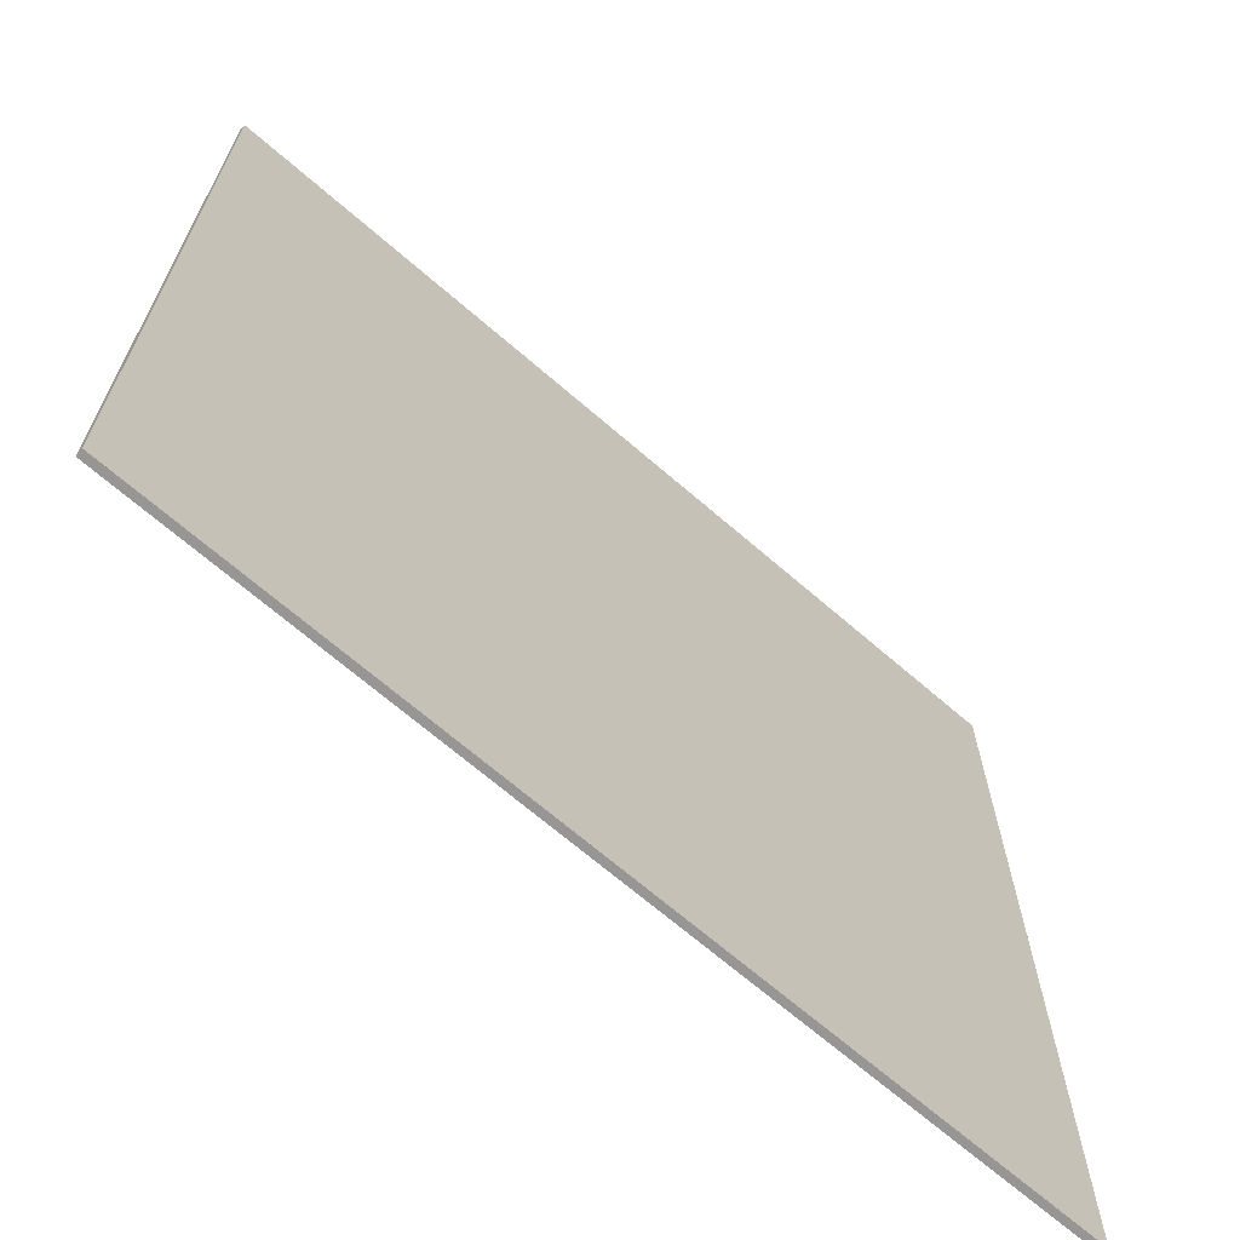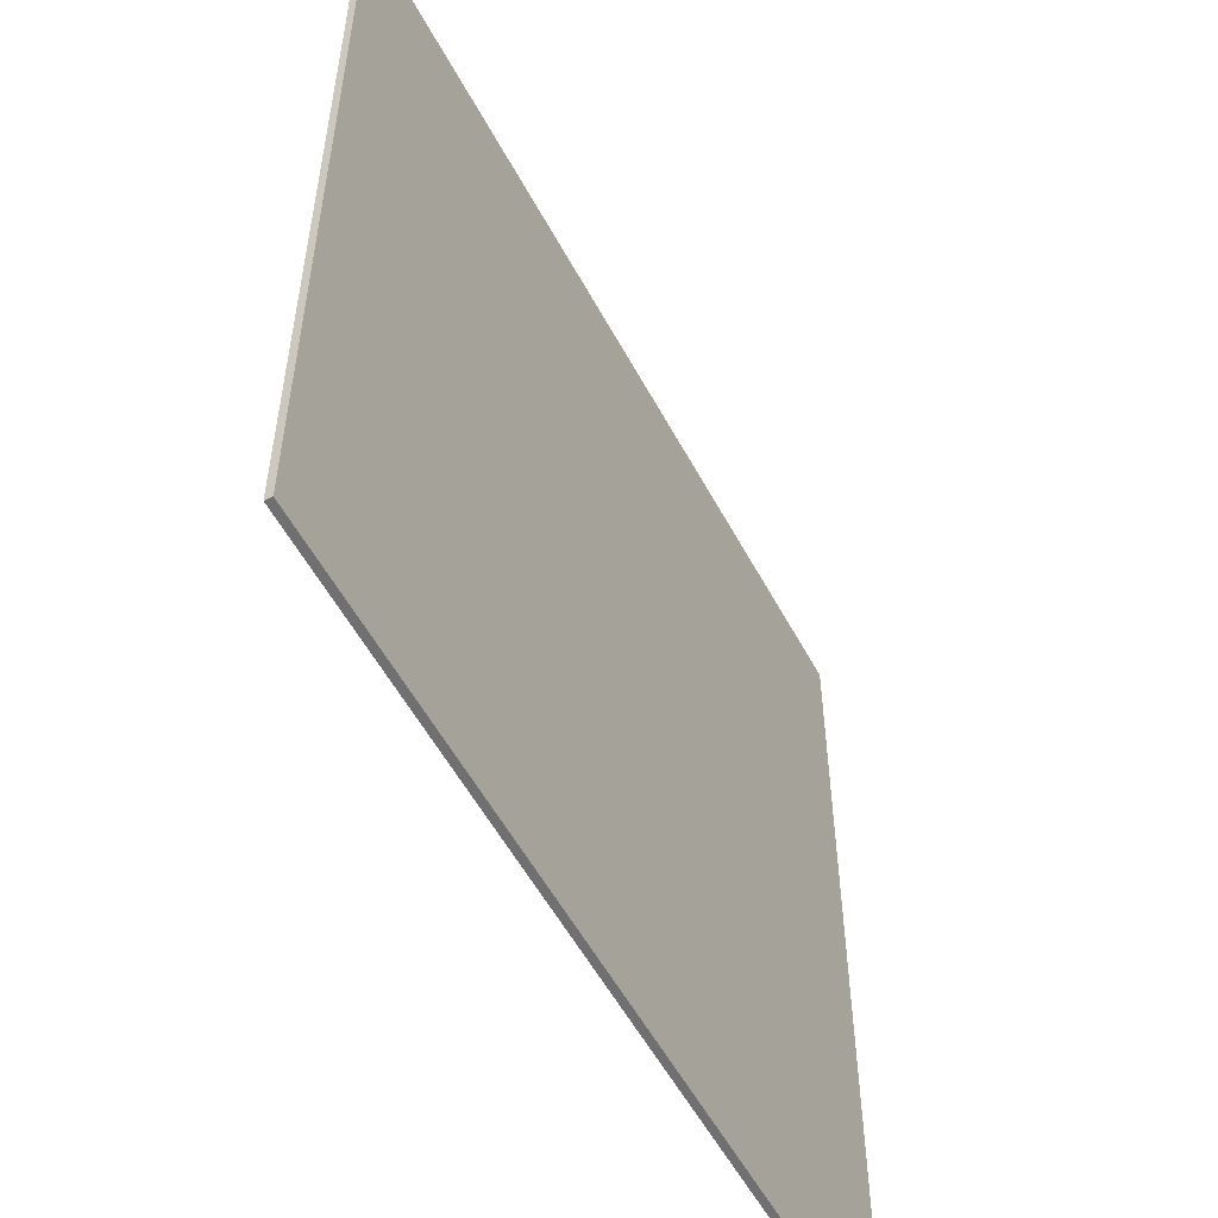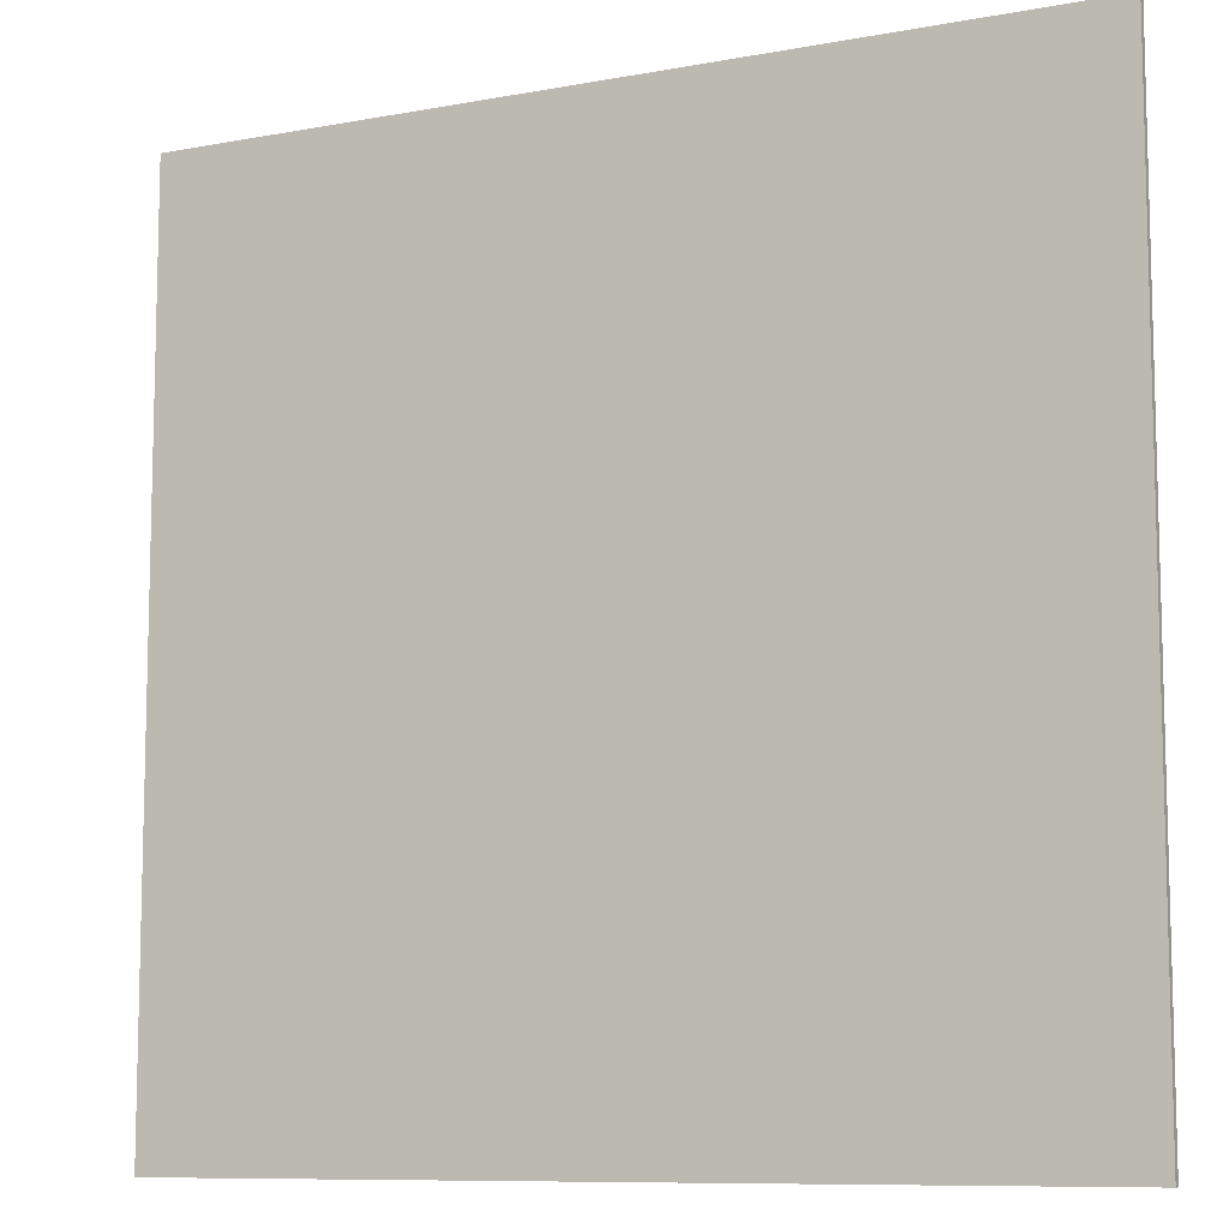
<metadata>
{"format":"obj","ext":"obj","renderer":"f3d","projection":"perspective","resolution":1024,"background":"white","views":[{"elev":-68.0,"azim":-41.0,"up":"+Z"},{"elev":-55.0,"azim":-62.2,"up":"+Z"},{"elev":-9.4,"azim":26.1,"up":"+Z"}]}
</metadata>
<code>
o store
v -6.3 0 6.3
v -6.3 0 5.6
v -6.3 0 5.5
v -6.3 0 4.5
v -6.3 0 4.4
v -6.3 0 3.3
v -6.3 0 3.2
v -6.3 0 2
v -6.3 0 1.9
v -6.3 0 0.7
v -6.3 0 0.6
v -6.3 0 -0.6
v -6.3 0 -0.7
v -6.3 0 -1.9
v -6.3 0 -2
v -6.3 0 -3.2
v -6.3 0 -3.3
v -6.3 0 -4.4
v -6.3 0 -4.5
v -6.3 0 -5.5
v -6.3 0 -5.6
v -6.3 0 -6.2
v -6.3 0 -6.3
v -6.3 0.1 6.3
v -6.3 0.1 5.6
v -6.3 0.1 5.5
v -6.3 0.1 4.5
v -6.3 0.1 4.4
v -6.3 0.1 3.3
v -6.3 0.1 3.2
v -6.3 0.1 2
v -6.3 0.1 1.9
v -6.3 0.1 0.7
v -6.3 0.1 0.6
v -6.3 0.1 -0.6
v -6.3 0.1 -0.7
v -6.3 0.1 -1.9
v -6.3 0.1 -2
v -6.3 0.1 -3.2
v -6.3 0.1 -3.3
v -6.3 0.1 -4.4
v -6.3 0.1 -4.5
v -6.3 0.1 -5.5
v -6.3 0.1 -5.6
v -6.3 0.1 -6.2
v -6.3 0.1 -6.3
v 6.3 0 6.3
v 6.3 0 5.6
v 6.3 0 5.5
v 6.3 0 4.5
v 6.3 0 4.4
v 6.3 0 3.3
v 6.3 0 3.2
v 6.3 0 2
v 6.3 0 1.9
v 6.3 0 0.7
v 6.3 0 0.6
v 6.3 0 -0.6
v 6.3 0 -0.7
v 6.3 0 -1.9
v 6.3 0 -2
v 6.3 0 -3.2
v 6.3 0 -3.3
v 6.3 0 -4.4
v 6.3 0 -4.5
v 6.3 0 -5.5
v 6.3 0 -5.6
v 6.3 0 -6.2
v 6.3 0 -6.3
v 6.3 0.1 6.3
v 6.3 0.1 5.6
v 6.3 0.1 5.5
v 6.3 0.1 4.5
v 6.3 0.1 4.4
v 6.3 0.1 3.3
v 6.3 0.1 3.2
v 6.3 0.1 2
v 6.3 0.1 1.9
v 6.3 0.1 0.7
v 6.3 0.1 0.6
v 6.3 0.1 -0.6
v 6.3 0.1 -0.7
v 6.3 0.1 -1.9
v 6.3 0.1 -2
v 6.3 0.1 -3.2
v 6.3 0.1 -3.3
v 6.3 0.1 -4.4
v 6.3 0.1 -4.5
v 6.3 0.1 -5.5
v 6.3 0.1 -5.6
v 6.3 0.1 -6.2
v 6.3 0.1 -6.3
v -6.3 0 6.3
v -6.3 0.1 6.3
v -2.8 0 6.3
v -2.8 0.1 6.3
v -2.7 0 6.3
v -2.7 0.1 6.3
v 4 0 6.3
v 4 0.1 6.3
v 4.1 0 6.3
v 4.1 0.1 6.3
v 6.3 0 6.3
v 6.3 0.1 6.3
v -6.3 0 -6.3
v -6.3 0.1 -6.3
v -2.7 0 -6.3
v -2.7 0.1 -6.3
v -2.6 0 -6.3
v -2.6 0.1 -6.3
v 2.8 0 -6.3
v 2.8 0.1 -6.3
v 2.9 0 -6.3
v 2.9 0.1 -6.3
v 6.3 0 -6.3
v 6.3 0.1 -6.3
v -6.3 0 6.3
v -2.8 0 6.3
v -2.7 0 6.3
v 4 0 6.3
v 4.1 0 6.3
v 6.3 0 6.3
v -6.3 0 5.6
v -2.8 0 5.6
v -2.7 0 5.6
v 4 0 5.6
v 4.1 0 5.6
v 6.3 0 5.6
v -6.3 0 5.5
v -5.1 0 5.5
v -5 0 5.5
v 2.1 0 5.5
v 2.2 0 5.5
v 6.3 0 5.5
v -6.3 0 4.5
v -5.1 0 4.5
v -5 0 4.5
v 2.1 0 4.5
v 2.2 0 4.5
v 6.3 0 4.5
v -6.3 0 4.4
v -4.6 0 4.4
v -4.5 0 4.4
v 0.7 0 4.4
v 0.8 0 4.4
v 6.3 0 4.4
v -6.3 0 3.3
v -4.6 0 3.3
v -4.5 0 3.3
v 0.7 0 3.3
v 0.8 0 3.3
v 6.3 0 3.3
v -6.3 0 3.2
v -0.9 0 3.2
v -0.8 0 3.2
v 4.8 0 3.2
v 4.9 0 3.2
v 6.3 0 3.2
v -6.3 0 2
v -0.9 0 2
v -0.8 0 2
v 4.8 0 2
v 4.9 0 2
v 6.3 0 2
v -6.3 0 1.9
v -2.8 0 1.9
v -2.7 0 1.9
v 1.9 0 1.9
v 2 0 1.9
v 6.3 0 1.9
v -6.3 0 0.7
v -2.8 0 0.7
v -2.7 0 0.7
v 1.9 0 0.7
v 2 0 0.7
v 6.3 0 0.7
v -6.3 0 0.6
v -1.8 0 0.6
v -1.7 0 0.6
v 4.1 0 0.6
v 4.2 0 0.6
v 6.3 0 0.6
v -6.3 0 -0.6
v -1.8 0 -0.6
v -1.7 0 -0.6
v 4.1 0 -0.6
v 4.2 0 -0.6
v 6.3 0 -0.6
v -6.3 0 -0.7
v -1 0 -0.7
v -0.9 0 -0.7
v 2.5 0 -0.7
v 2.6 0 -0.7
v 6.3 0 -0.7
v -6.3 0 -1.9
v -1 0 -1.9
v -0.9 0 -1.9
v 2.5 0 -1.9
v 2.6 0 -1.9
v 6.3 0 -1.9
v -6.3 0 -2
v -2.8 0 -2
v -2.7 0 -2
v 0.6 0 -2
v 0.7 0 -2
v 5.7 0 -2
v 5.8 0 -2
v 6.3 0 -2
v -6.3 0 -3.2
v -2.8 0 -3.2
v -2.7 0 -3.2
v 0.6 0 -3.2
v 0.7 0 -3.2
v 5.7 0 -3.2
v 5.8 0 -3.2
v 6.3 0 -3.2
v -6.3 0 -3.3
v -5.3 0 -3.3
v -5.2 0 -3.3
v -1.3 0 -3.3
v -1.2 0 -3.3
v 4.3 0 -3.3
v 4.4 0 -3.3
v 6.3 0 -3.3
v -6.3 0 -4.4
v -5.3 0 -4.4
v -5.2 0 -4.4
v -1.3 0 -4.4
v -1.2 0 -4.4
v 4.3 0 -4.4
v 4.4 0 -4.4
v 6.3 0 -4.4
v -6.3 0 -4.5
v -3.5 0 -4.5
v -3.4 0 -4.5
v 2.1 0 -4.5
v 2.2 0 -4.5
v 6.3 0 -4.5
v -6.3 0 -5.5
v -3.5 0 -5.5
v -3.4 0 -5.5
v 2.1 0 -5.5
v 2.2 0 -5.5
v 6.3 0 -5.5
v -6.3 0 -5.6
v -2.7 0 -5.6
v -2.6 0 -5.6
v 2.8 0 -5.6
v 2.9 0 -5.6
v 6.3 0 -5.6
v -6.3 0 -6.2
v -2.7 0 -6.2
v -2.6 0 -6.2
v 2.8 0 -6.2
v 2.9 0 -6.2
v 6.3 0 -6.2
v -6.3 0 -6.3
v -2.7 0 -6.3
v -2.6 0 -6.3
v 2.8 0 -6.3
v 2.9 0 -6.3
v 6.3 0 -6.3
v -6.3 0.1 6.3
v -2.8 0.1 6.3
v -2.7 0.1 6.3
v 4 0.1 6.3
v 4.1 0.1 6.3
v 6.3 0.1 6.3
v -6.3 0.1 5.6
v -2.8 0.1 5.6
v -2.7 0.1 5.6
v 4 0.1 5.6
v 4.1 0.1 5.6
v 6.3 0.1 5.6
v -6.3 0.1 5.5
v -5.1 0.1 5.5
v -5 0.1 5.5
v 2.1 0.1 5.5
v 2.2 0.1 5.5
v 6.3 0.1 5.5
v -6.3 0.1 4.5
v -5.1 0.1 4.5
v -5 0.1 4.5
v 2.1 0.1 4.5
v 2.2 0.1 4.5
v 6.3 0.1 4.5
v -6.3 0.1 4.4
v -4.6 0.1 4.4
v -4.5 0.1 4.4
v 0.7 0.1 4.4
v 0.8 0.1 4.4
v 6.3 0.1 4.4
v -6.3 0.1 3.3
v -4.6 0.1 3.3
v -4.5 0.1 3.3
v 0.7 0.1 3.3
v 0.8 0.1 3.3
v 6.3 0.1 3.3
v -6.3 0.1 3.2
v -0.9 0.1 3.2
v -0.8 0.1 3.2
v 4.8 0.1 3.2
v 4.9 0.1 3.2
v 6.3 0.1 3.2
v -6.3 0.1 2
v -0.9 0.1 2
v -0.8 0.1 2
v 4.8 0.1 2
v 4.9 0.1 2
v 6.3 0.1 2
v -6.3 0.1 1.9
v -2.8 0.1 1.9
v -2.7 0.1 1.9
v 1.9 0.1 1.9
v 2 0.1 1.9
v 6.3 0.1 1.9
v -6.3 0.1 0.7
v -2.8 0.1 0.7
v -2.7 0.1 0.7
v 1.9 0.1 0.7
v 2 0.1 0.7
v 6.3 0.1 0.7
v -6.3 0.1 0.6
v -1.8 0.1 0.6
v -1.7 0.1 0.6
v 4.1 0.1 0.6
v 4.2 0.1 0.6
v 6.3 0.1 0.6
v -6.3 0.1 -0.6
v -1.8 0.1 -0.6
v -1.7 0.1 -0.6
v 4.1 0.1 -0.6
v 4.2 0.1 -0.6
v 6.3 0.1 -0.6
v -6.3 0.1 -0.7
v -1 0.1 -0.7
v -0.9 0.1 -0.7
v 2.5 0.1 -0.7
v 2.6 0.1 -0.7
v 6.3 0.1 -0.7
v -6.3 0.1 -1.9
v -1 0.1 -1.9
v -0.9 0.1 -1.9
v 2.5 0.1 -1.9
v 2.6 0.1 -1.9
v 6.3 0.1 -1.9
v -6.3 0.1 -2
v -2.8 0.1 -2
v -2.7 0.1 -2
v 0.6 0.1 -2
v 0.7 0.1 -2
v 5.7 0.1 -2
v 5.8 0.1 -2
v 6.3 0.1 -2
v -6.3 0.1 -3.2
v -2.8 0.1 -3.2
v -2.7 0.1 -3.2
v 0.6 0.1 -3.2
v 0.7 0.1 -3.2
v 5.7 0.1 -3.2
v 5.8 0.1 -3.2
v 6.3 0.1 -3.2
v -6.3 0.1 -3.3
v -5.3 0.1 -3.3
v -5.2 0.1 -3.3
v -1.3 0.1 -3.3
v -1.2 0.1 -3.3
v 4.3 0.1 -3.3
v 4.4 0.1 -3.3
v 6.3 0.1 -3.3
v -6.3 0.1 -4.4
v -5.3 0.1 -4.4
v -5.2 0.1 -4.4
v -1.3 0.1 -4.4
v -1.2 0.1 -4.4
v 4.3 0.1 -4.4
v 4.4 0.1 -4.4
v 6.3 0.1 -4.4
v -6.3 0.1 -4.5
v -3.5 0.1 -4.5
v -3.4 0.1 -4.5
v 2.1 0.1 -4.5
v 2.2 0.1 -4.5
v 6.3 0.1 -4.5
v -6.3 0.1 -5.5
v -3.5 0.1 -5.5
v -3.4 0.1 -5.5
v 2.1 0.1 -5.5
v 2.2 0.1 -5.5
v 6.3 0.1 -5.5
v -6.3 0.1 -5.6
v -2.7 0.1 -5.6
v -2.6 0.1 -5.6
v 2.8 0.1 -5.6
v 2.9 0.1 -5.6
v 6.3 0.1 -5.6
v -6.3 0.1 -6.2
v -2.7 0.1 -6.2
v -2.6 0.1 -6.2
v 2.8 0.1 -6.2
v 2.9 0.1 -6.2
v 6.3 0.1 -6.2
v -6.3 0.1 -6.3
v -2.7 0.1 -6.3
v -2.6 0.1 -6.3
v 2.8 0.1 -6.3
v 2.9 0.1 -6.3
v 6.3 0.1 -6.3
f 24 2 1
f 25 3 2
f 25 2 24
f 26 4 3
f 26 3 25
f 27 5 4
f 27 4 26
f 28 6 5
f 28 5 27
f 29 7 6
f 29 6 28
f 30 8 7
f 30 7 29
f 31 9 8
f 31 8 30
f 32 10 9
f 32 9 31
f 33 11 10
f 33 10 32
f 34 12 11
f 34 11 33
f 35 13 12
f 35 12 34
f 36 14 13
f 36 13 35
f 37 15 14
f 37 14 36
f 38 16 15
f 38 15 37
f 39 17 16
f 39 16 38
f 40 18 17
f 40 17 39
f 41 19 18
f 41 18 40
f 42 20 19
f 42 19 41
f 43 21 20
f 43 20 42
f 44 22 21
f 44 21 43
f 45 23 22
f 45 22 44
f 46 23 45
f 47 48 70
f 48 49 71
f 70 48 71
f 49 50 72
f 71 49 72
f 50 51 73
f 72 50 73
f 51 52 74
f 73 51 74
f 52 53 75
f 74 52 75
f 53 54 76
f 75 53 76
f 54 55 77
f 76 54 77
f 55 56 78
f 77 55 78
f 56 57 79
f 78 56 79
f 57 58 80
f 79 57 80
f 58 59 81
f 80 58 81
f 59 60 82
f 81 59 82
f 60 61 83
f 82 60 83
f 61 62 84
f 83 61 84
f 62 63 85
f 84 62 85
f 63 64 86
f 85 63 86
f 64 65 87
f 86 64 87
f 65 66 88
f 87 65 88
f 66 67 89
f 88 66 89
f 67 68 90
f 89 67 90
f 68 69 91
f 90 68 91
f 91 69 92
f 95 94 93
f 96 94 95
f 97 96 95
f 98 96 97
f 99 98 97
f 100 98 99
f 101 100 99
f 102 100 101
f 103 102 101
f 104 102 103
f 105 106 107
f 107 106 108
f 107 108 109
f 109 108 110
f 109 110 111
f 111 110 112
f 111 112 113
f 113 112 114
f 113 114 115
f 115 114 116
f 123 118 117
f 124 119 118
f 124 118 123
f 125 120 119
f 125 119 124
f 126 121 120
f 126 120 125
f 127 122 121
f 127 121 126
f 128 122 127
f 129 126 125
f 129 124 123
f 129 128 127
f 129 127 126
f 129 125 124
f 130 128 129
f 131 128 130
f 132 128 131
f 133 128 132
f 134 128 133
f 135 130 129
f 136 131 130
f 136 130 135
f 137 132 131
f 137 131 136
f 138 133 132
f 138 132 137
f 139 134 133
f 139 133 138
f 140 134 139
f 141 136 135
f 141 137 136
f 141 140 139
f 141 139 138
f 141 138 137
f 142 140 141
f 143 140 142
f 144 140 143
f 145 140 144
f 146 140 145
f 147 142 141
f 148 143 142
f 148 142 147
f 149 144 143
f 149 143 148
f 150 145 144
f 150 144 149
f 151 146 145
f 151 145 150
f 152 146 151
f 153 148 147
f 153 149 148
f 153 152 151
f 153 151 150
f 153 150 149
f 154 152 153
f 155 152 154
f 156 152 155
f 157 152 156
f 158 152 157
f 159 154 153
f 160 155 154
f 160 154 159
f 161 156 155
f 161 155 160
f 162 157 156
f 162 156 161
f 163 158 157
f 163 157 162
f 164 158 163
f 165 160 159
f 165 161 160
f 165 164 163
f 165 163 162
f 165 162 161
f 166 164 165
f 167 164 166
f 168 164 167
f 169 164 168
f 170 164 169
f 171 166 165
f 172 167 166
f 172 166 171
f 173 168 167
f 173 167 172
f 174 169 168
f 174 168 173
f 175 170 169
f 175 169 174
f 176 170 175
f 177 172 171
f 177 173 172
f 177 176 175
f 177 175 174
f 177 174 173
f 178 176 177
f 179 176 178
f 180 176 179
f 181 176 180
f 182 176 181
f 183 178 177
f 184 179 178
f 184 178 183
f 185 180 179
f 185 179 184
f 186 181 180
f 186 180 185
f 187 182 181
f 187 181 186
f 188 182 187
f 189 184 183
f 189 185 184
f 189 188 187
f 189 187 186
f 189 186 185
f 190 188 189
f 191 188 190
f 192 188 191
f 193 188 192
f 194 188 193
f 195 190 189
f 196 191 190
f 196 190 195
f 197 192 191
f 197 191 196
f 198 193 192
f 198 192 197
f 199 194 193
f 199 193 198
f 200 194 199
f 201 196 195
f 201 197 196
f 201 200 199
f 201 199 198
f 201 198 197
f 202 200 201
f 203 200 202
f 204 200 203
f 205 200 204
f 206 200 205
f 207 200 206
f 208 200 207
f 209 202 201
f 210 203 202
f 210 202 209
f 211 204 203
f 211 203 210
f 212 205 204
f 212 204 211
f 213 206 205
f 213 205 212
f 214 207 206
f 214 206 213
f 215 208 207
f 215 207 214
f 216 208 215
f 217 210 209
f 217 211 210
f 217 216 215
f 217 215 214
f 217 214 213
f 217 213 212
f 217 212 211
f 218 216 217
f 219 216 218
f 220 216 219
f 221 216 220
f 222 216 221
f 223 216 222
f 224 216 223
f 225 218 217
f 226 219 218
f 226 218 225
f 227 220 219
f 227 219 226
f 228 221 220
f 228 220 227
f 229 222 221
f 229 221 228
f 230 223 222
f 230 222 229
f 231 224 223
f 231 223 230
f 232 224 231
f 233 226 225
f 233 227 226
f 233 232 231
f 233 231 230
f 233 230 229
f 233 229 228
f 233 228 227
f 234 232 233
f 235 232 234
f 236 232 235
f 237 232 236
f 238 232 237
f 239 234 233
f 240 235 234
f 240 234 239
f 241 236 235
f 241 235 240
f 242 237 236
f 242 236 241
f 243 238 237
f 243 237 242
f 244 238 243
f 245 240 239
f 245 241 240
f 245 244 243
f 245 243 242
f 245 242 241
f 246 244 245
f 247 244 246
f 248 244 247
f 249 244 248
f 250 244 249
f 251 246 245
f 252 247 246
f 252 246 251
f 253 248 247
f 253 247 252
f 254 249 248
f 254 248 253
f 255 250 249
f 255 249 254
f 256 250 255
f 257 252 251
f 258 253 252
f 258 252 257
f 259 254 253
f 259 253 258
f 260 255 254
f 260 254 259
f 261 256 255
f 261 255 260
f 262 256 261
f 263 264 269
f 264 265 270
f 269 264 270
f 265 266 271
f 270 265 271
f 266 267 272
f 271 266 272
f 267 268 273
f 272 267 273
f 273 268 274
f 271 272 275
f 269 270 275
f 273 274 275
f 272 273 275
f 270 271 275
f 275 274 276
f 276 274 277
f 277 274 278
f 278 274 279
f 279 274 280
f 275 276 281
f 276 277 282
f 281 276 282
f 277 278 283
f 282 277 283
f 278 279 284
f 283 278 284
f 279 280 285
f 284 279 285
f 285 280 286
f 281 282 287
f 282 283 287
f 285 286 287
f 284 285 287
f 283 284 287
f 287 286 288
f 288 286 289
f 289 286 290
f 290 286 291
f 291 286 292
f 287 288 293
f 288 289 294
f 293 288 294
f 289 290 295
f 294 289 295
f 290 291 296
f 295 290 296
f 291 292 297
f 296 291 297
f 297 292 298
f 293 294 299
f 294 295 299
f 297 298 299
f 296 297 299
f 295 296 299
f 299 298 300
f 300 298 301
f 301 298 302
f 302 298 303
f 303 298 304
f 299 300 305
f 300 301 306
f 305 300 306
f 301 302 307
f 306 301 307
f 302 303 308
f 307 302 308
f 303 304 309
f 308 303 309
f 309 304 310
f 305 306 311
f 306 307 311
f 309 310 311
f 308 309 311
f 307 308 311
f 311 310 312
f 312 310 313
f 313 310 314
f 314 310 315
f 315 310 316
f 311 312 317
f 312 313 318
f 317 312 318
f 313 314 319
f 318 313 319
f 314 315 320
f 319 314 320
f 315 316 321
f 320 315 321
f 321 316 322
f 317 318 323
f 318 319 323
f 321 322 323
f 320 321 323
f 319 320 323
f 323 322 324
f 324 322 325
f 325 322 326
f 326 322 327
f 327 322 328
f 323 324 329
f 324 325 330
f 329 324 330
f 325 326 331
f 330 325 331
f 326 327 332
f 331 326 332
f 327 328 333
f 332 327 333
f 333 328 334
f 329 330 335
f 330 331 335
f 333 334 335
f 332 333 335
f 331 332 335
f 335 334 336
f 336 334 337
f 337 334 338
f 338 334 339
f 339 334 340
f 335 336 341
f 336 337 342
f 341 336 342
f 337 338 343
f 342 337 343
f 338 339 344
f 343 338 344
f 339 340 345
f 344 339 345
f 345 340 346
f 341 342 347
f 342 343 347
f 345 346 347
f 344 345 347
f 343 344 347
f 347 346 348
f 348 346 349
f 349 346 350
f 350 346 351
f 351 346 352
f 352 346 353
f 353 346 354
f 347 348 355
f 348 349 356
f 355 348 356
f 349 350 357
f 356 349 357
f 350 351 358
f 357 350 358
f 351 352 359
f 358 351 359
f 352 353 360
f 359 352 360
f 353 354 361
f 360 353 361
f 361 354 362
f 355 356 363
f 356 357 363
f 361 362 363
f 360 361 363
f 359 360 363
f 358 359 363
f 357 358 363
f 363 362 364
f 364 362 365
f 365 362 366
f 366 362 367
f 367 362 368
f 368 362 369
f 369 362 370
f 363 364 371
f 364 365 372
f 371 364 372
f 365 366 373
f 372 365 373
f 366 367 374
f 373 366 374
f 367 368 375
f 374 367 375
f 368 369 376
f 375 368 376
f 369 370 377
f 376 369 377
f 377 370 378
f 371 372 379
f 372 373 379
f 377 378 379
f 376 377 379
f 375 376 379
f 374 375 379
f 373 374 379
f 379 378 380
f 380 378 381
f 381 378 382
f 382 378 383
f 383 378 384
f 379 380 385
f 380 381 386
f 385 380 386
f 381 382 387
f 386 381 387
f 382 383 388
f 387 382 388
f 383 384 389
f 388 383 389
f 389 384 390
f 385 386 391
f 386 387 391
f 389 390 391
f 388 389 391
f 387 388 391
f 391 390 392
f 392 390 393
f 393 390 394
f 394 390 395
f 395 390 396
f 391 392 397
f 392 393 398
f 397 392 398
f 393 394 399
f 398 393 399
f 394 395 400
f 399 394 400
f 395 396 401
f 400 395 401
f 401 396 402
f 397 398 403
f 398 399 404
f 403 398 404
f 399 400 405
f 404 399 405
f 400 401 406
f 405 400 406
f 401 402 407
f 406 401 407
f 407 402 408

</code>
